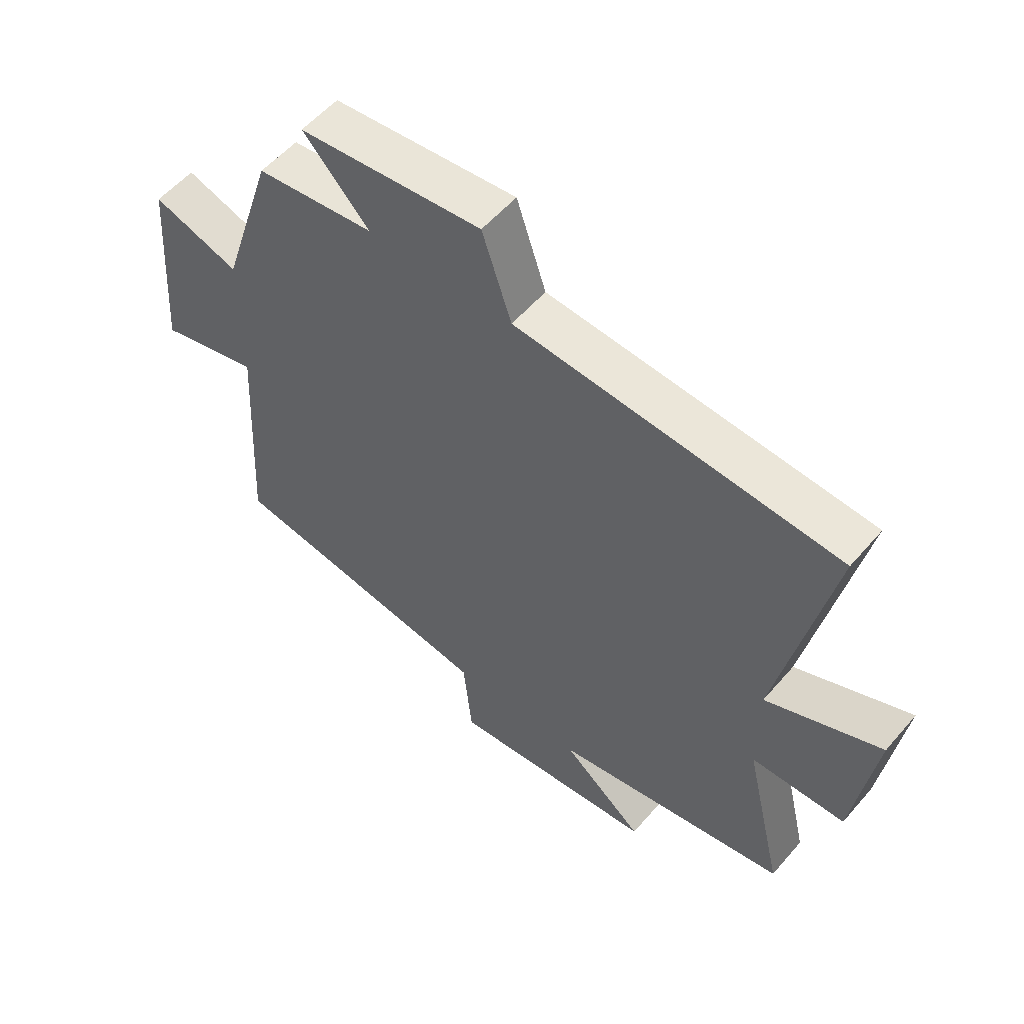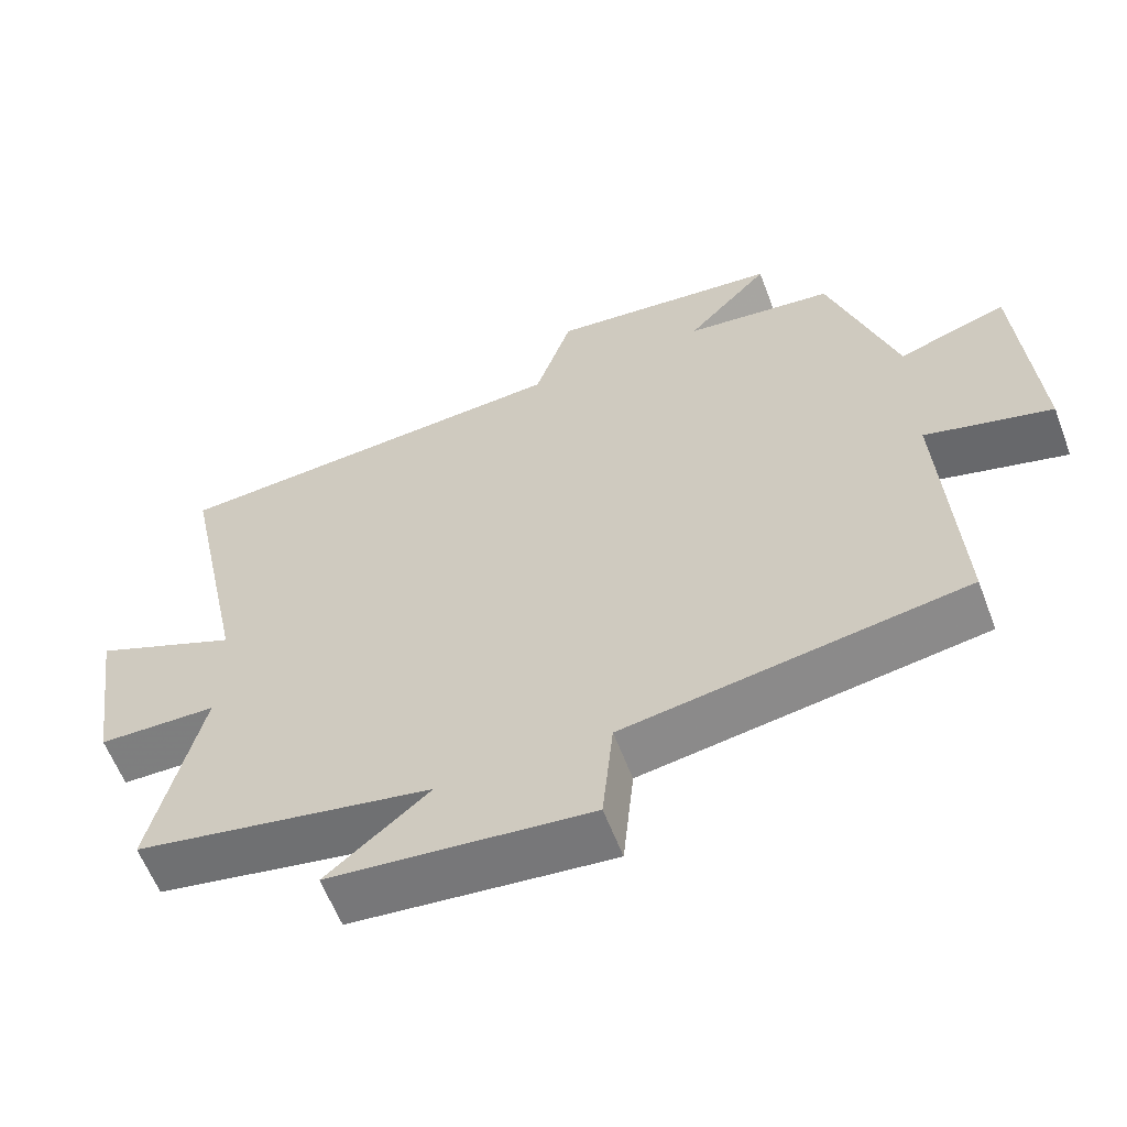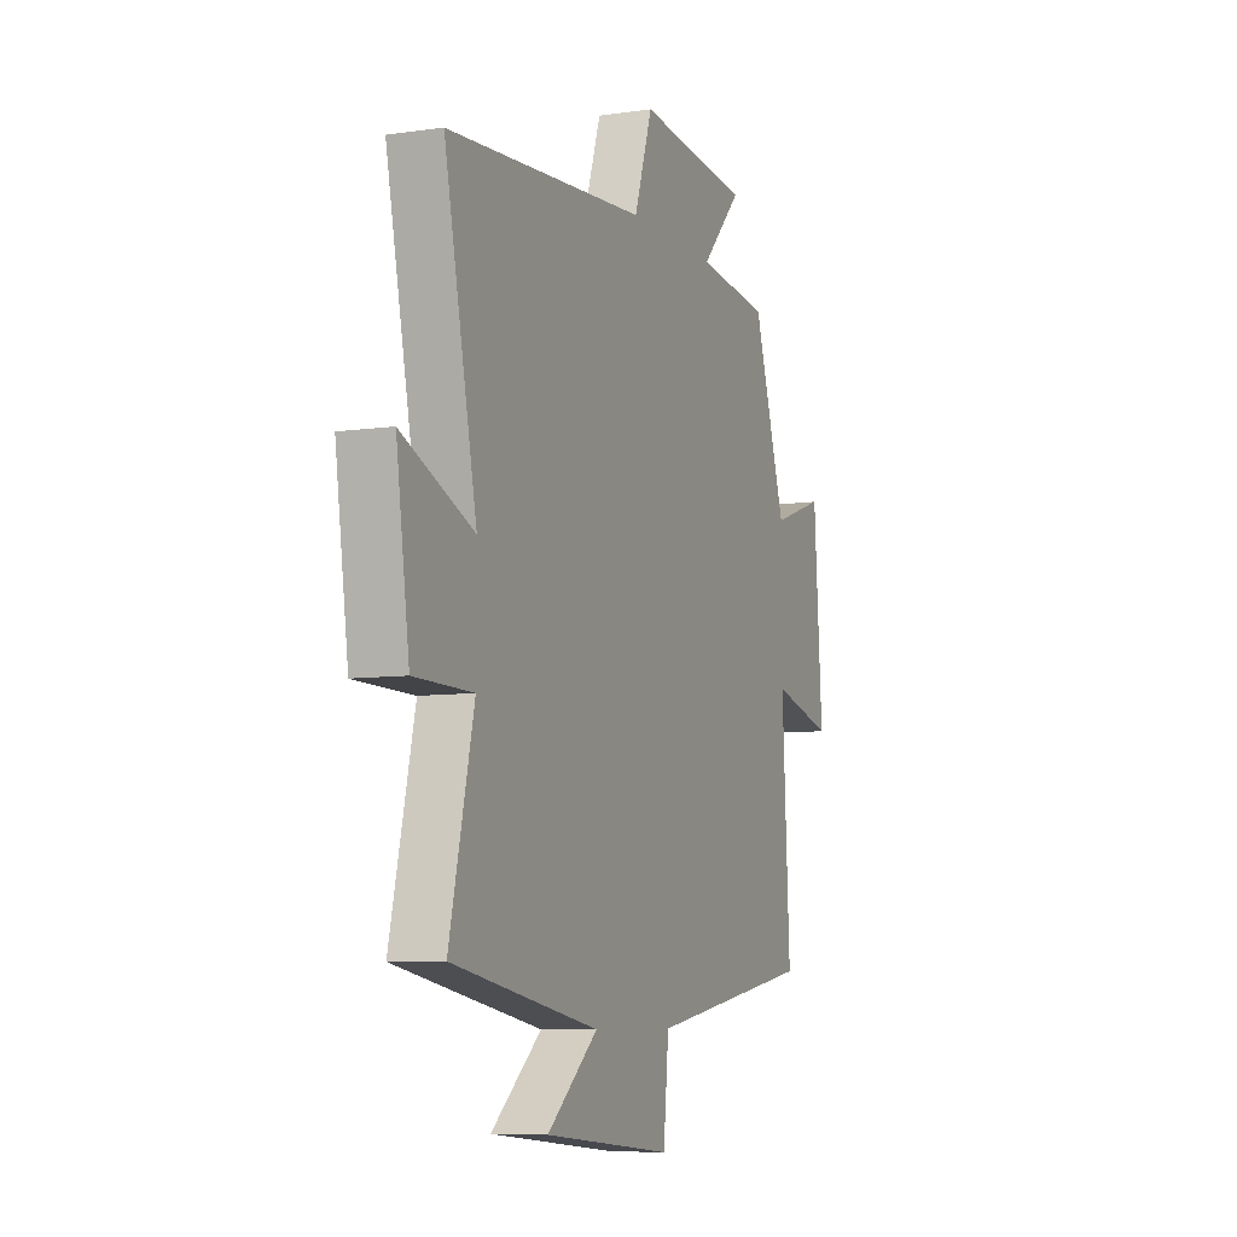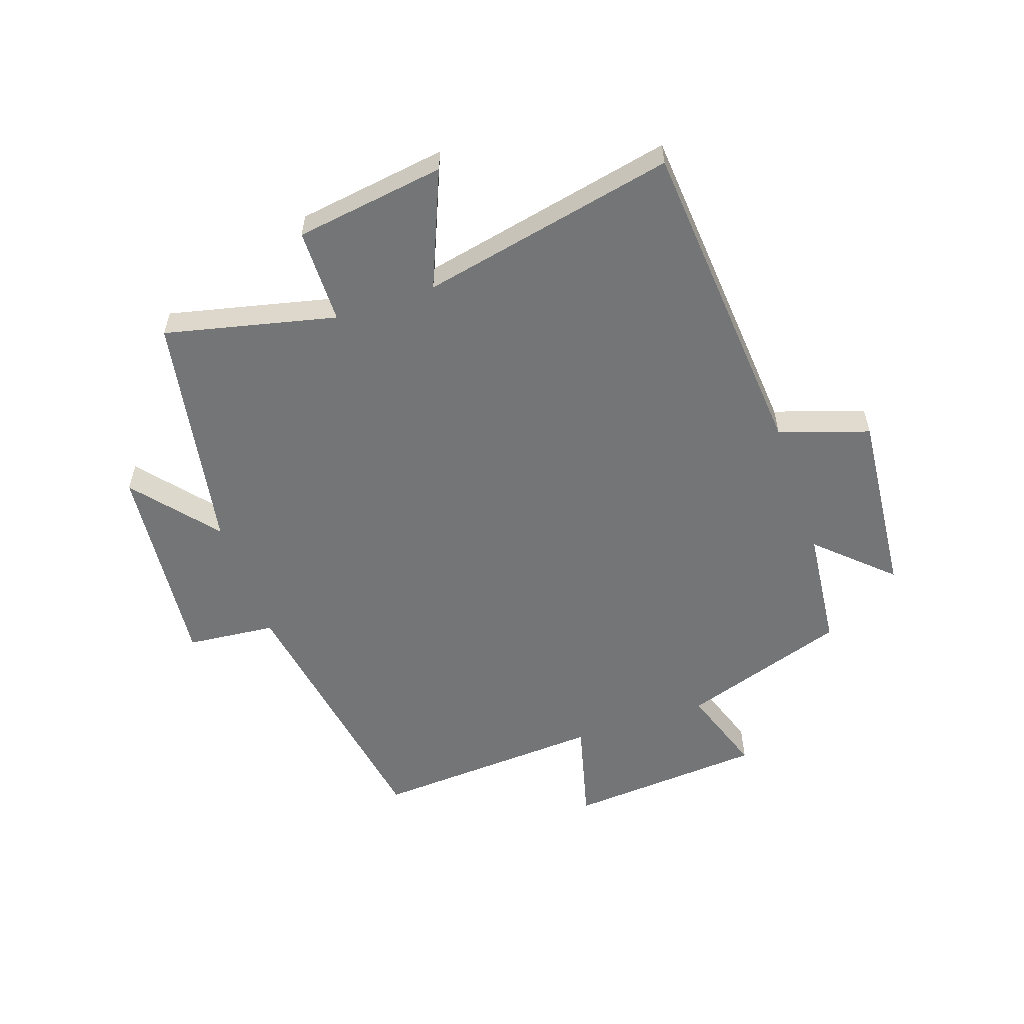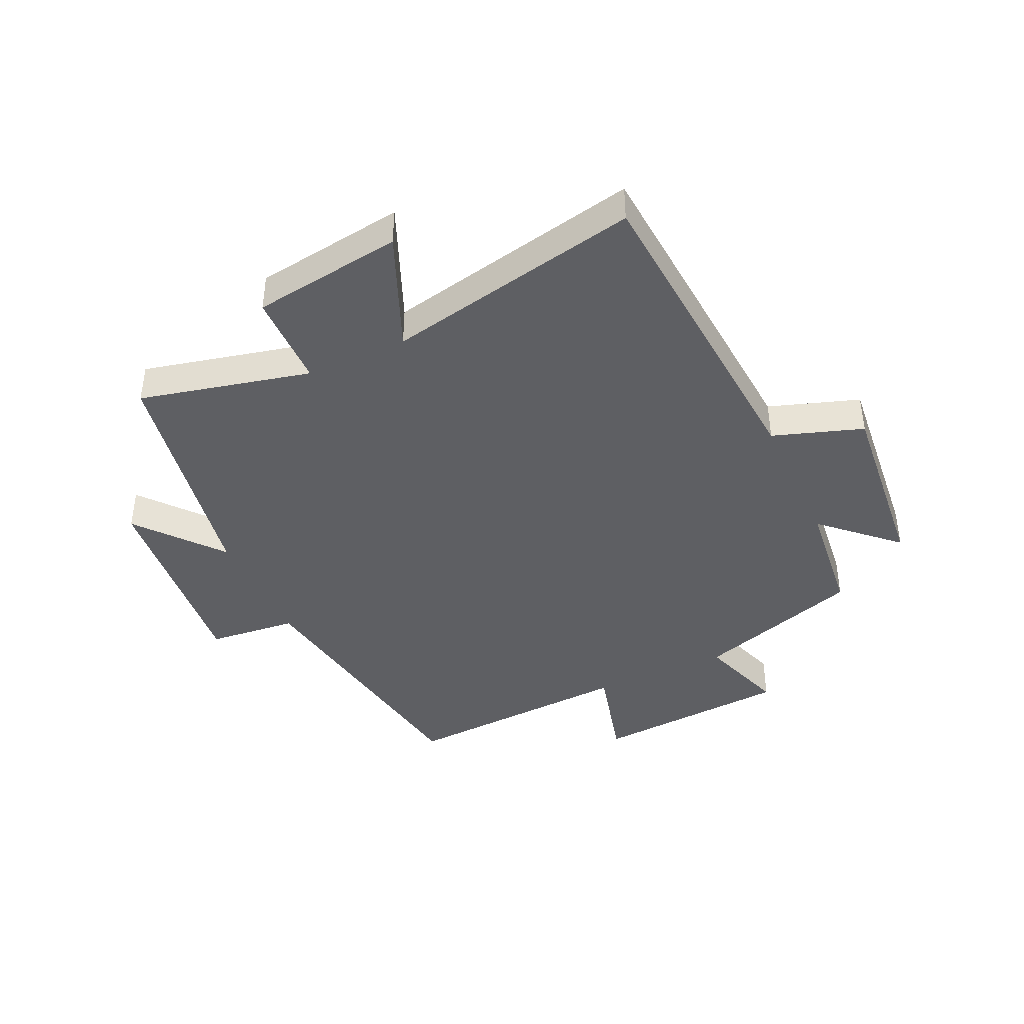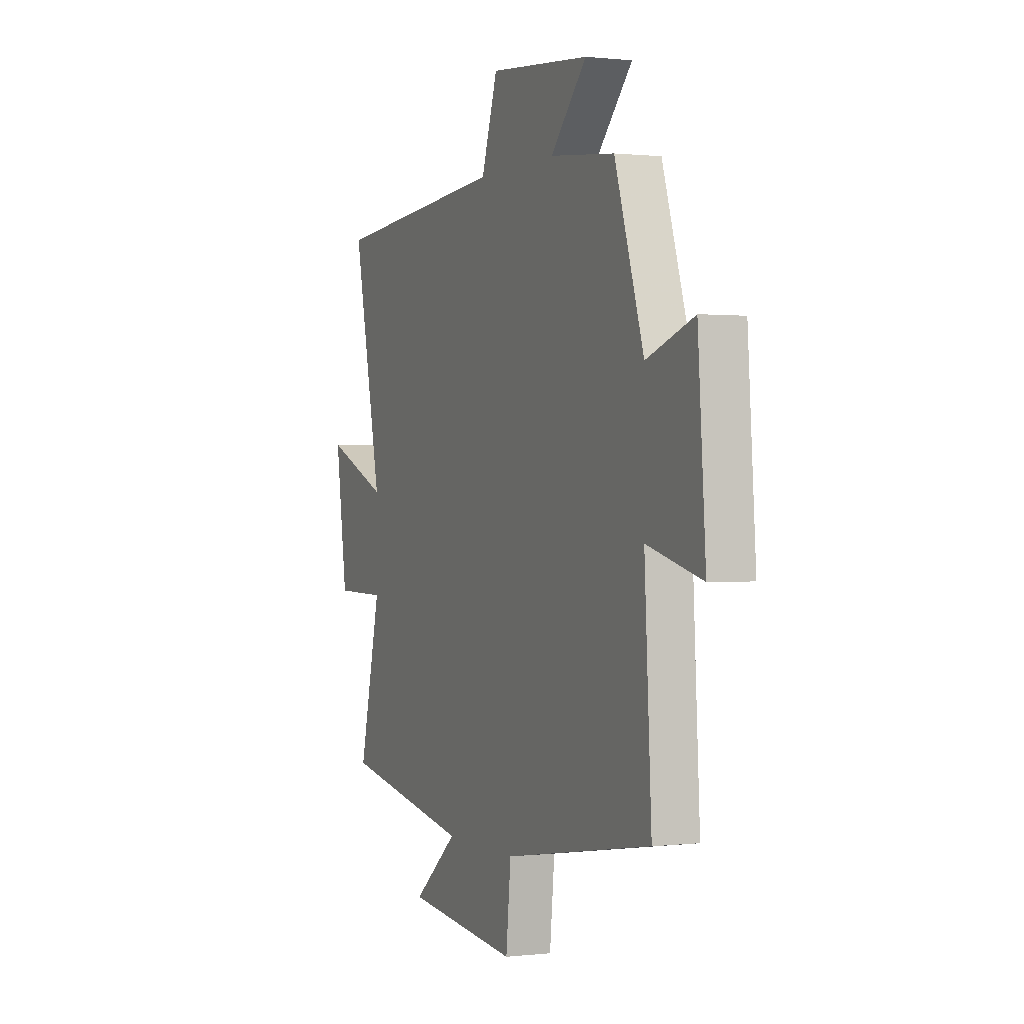
<metadata>
{"format":"obj","ext":"obj","renderer":"f3d","projection":"perspective","resolution":1024,"background":"white","views":[{"elev":55.4,"azim":-140.1,"up":"+Z"},{"elev":-59.9,"azim":20.7,"up":"+Z"},{"elev":-7.6,"azim":-67.7,"up":"+Z"},{"elev":-56.4,"azim":-71.0,"up":"+Y"},{"elev":-41.7,"azim":-65.3,"up":"+Y"},{"elev":0.5,"azim":66.7,"up":"+Z"}]}
</metadata>
<code>
v -0.567 0.07 -0.428
v -0.5 0.07 -0.142
v -0.66 0.07 -0.14
v -0.696 0.07 0.112
v -0.5 0.07 0.03
v -0.589 0.07 0.457
v -0.041 0.07 0.5
v 0.009 0.07 0.65
v 0.321 0.07 0.62
v 0.209 0.07 0.5
v 0.41 0.07 0.478
v 0.5 0.07 0.2
v 0.647 0.07 0.25
v 0.671 0.07 -0.08
v 0.5 0.07 -0.036
v 0.522 0.07 -0.424
v 0.063 0.07 -0.5
v 0.048 0.07 -0.649
v -0.304 0.07 -0.615
v -0.165 0.07 -0.5
v -0.567 0 -0.428
v -0.5 0 -0.142
v -0.66 0 -0.14
v -0.696 0 0.112
v -0.5 0 0.03
v -0.589 0 0.457
v -0.041 0 0.5
v 0.009 0 0.65
v 0.321 0 0.62
v 0.209 0 0.5
v 0.41 0 0.478
v 0.5 0 0.2
v 0.647 0 0.25
v 0.671 0 -0.08
v 0.5 0 -0.036
v 0.522 0 -0.424
v 0.063 0 -0.5
v 0.048 0 -0.649
v -0.304 0 -0.615
v -0.165 0 -0.5
f 17 18 19 20
f 20 1 2
f 17 20 2
f 16 17 2
f 15 16 2
f 12 13 14 15
f 15 2 3
f 12 15 3
f 11 12 3
f 10 11 3
f 7 8 9 10
f 5 6 7 10
f 5 10 3
f 3 4 5
f 40 39 38 37
f 22 21 40
f 22 40 37
f 22 37 36
f 22 36 35
f 35 34 33 32
f 23 22 35
f 23 35 32
f 23 32 31
f 23 31 30
f 30 29 28 27
f 30 27 26 25
f 23 30 25
f 25 24 23
f 1 21 22 2
f 2 22 23 3
f 3 23 24 4
f 4 24 25 5
f 5 25 26 6
f 6 26 27 7
f 7 27 28 8
f 8 28 29 9
f 9 29 30 10
f 10 30 31 11
f 11 31 32 12
f 12 32 33 13
f 13 33 34 14
f 14 34 35 15
f 15 35 36 16
f 16 36 37 17
f 17 37 38 18
f 18 38 39 19
f 19 39 40 20
f 20 40 21 1

</code>
